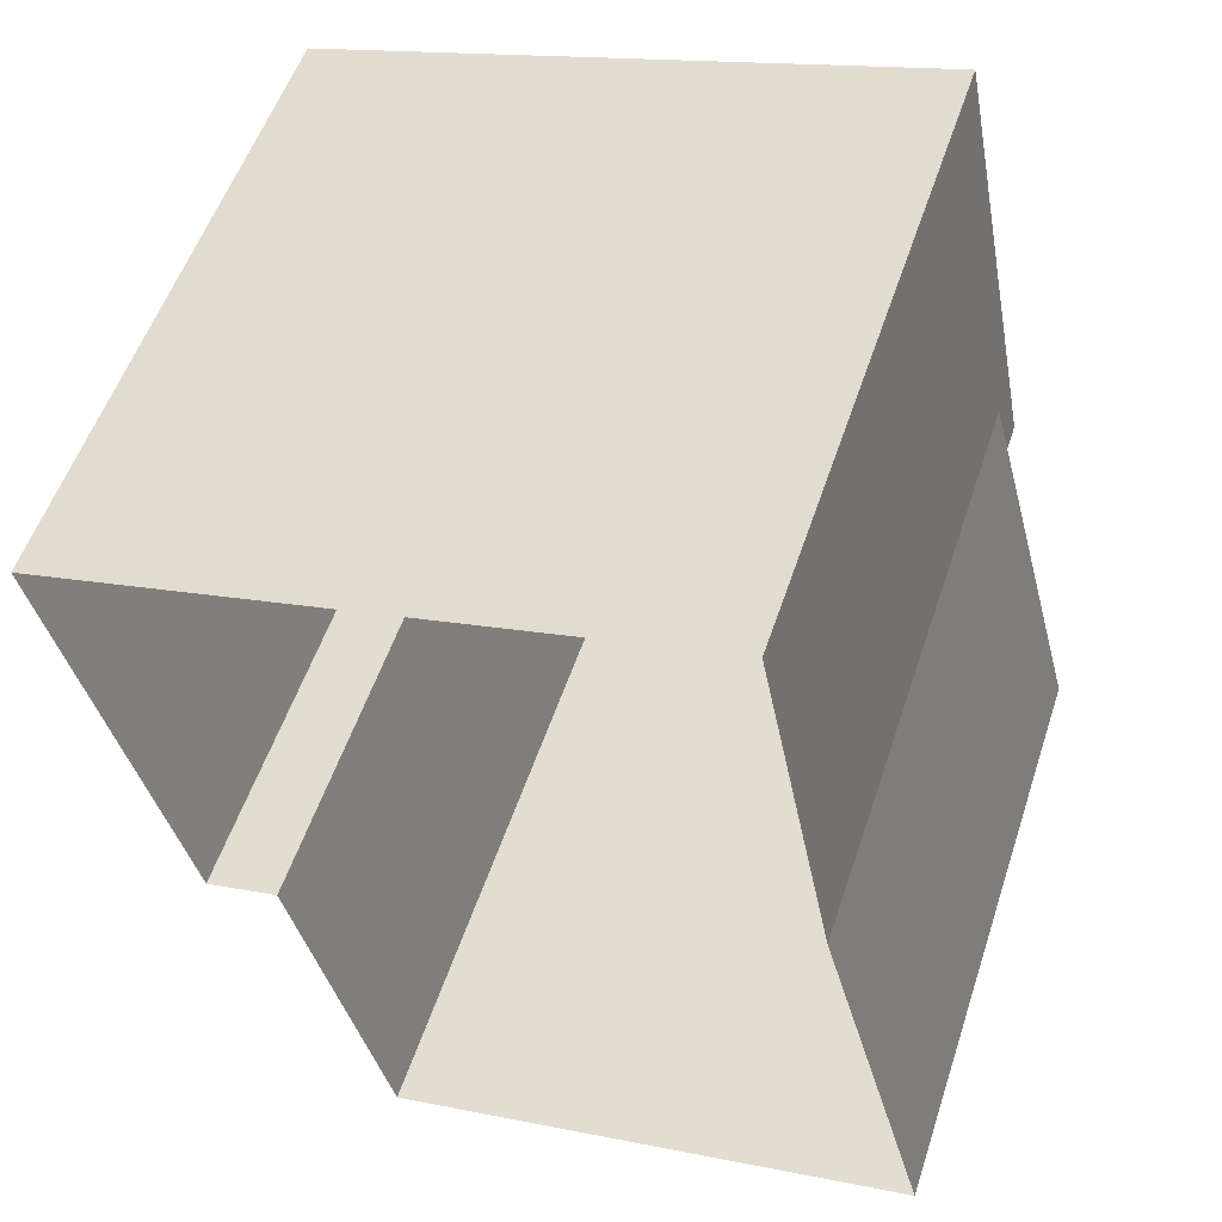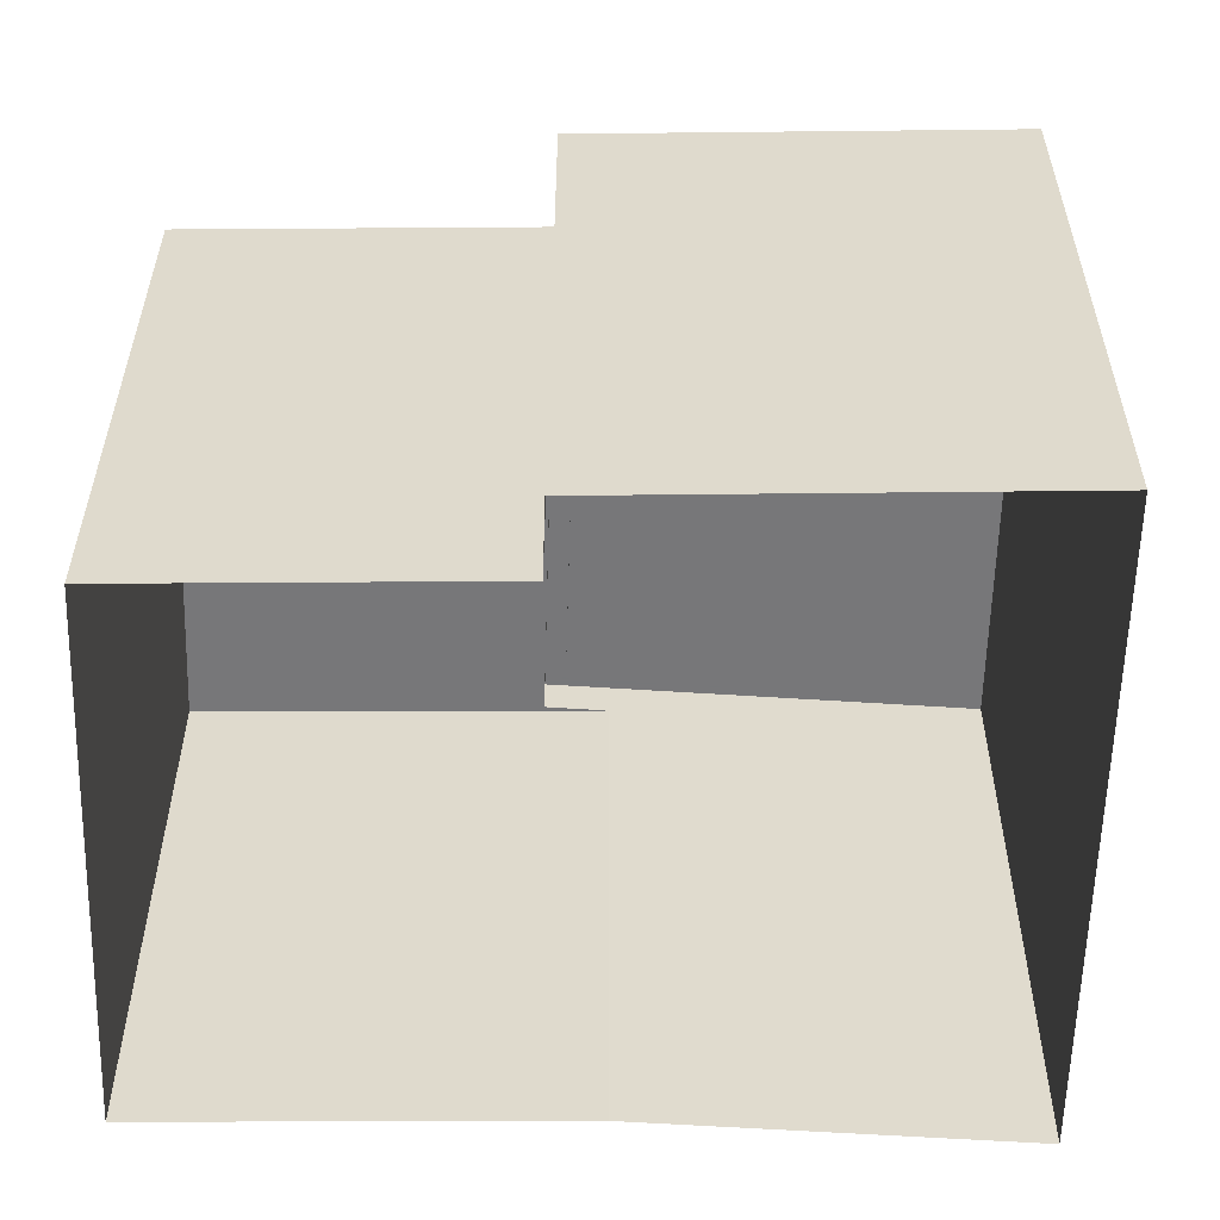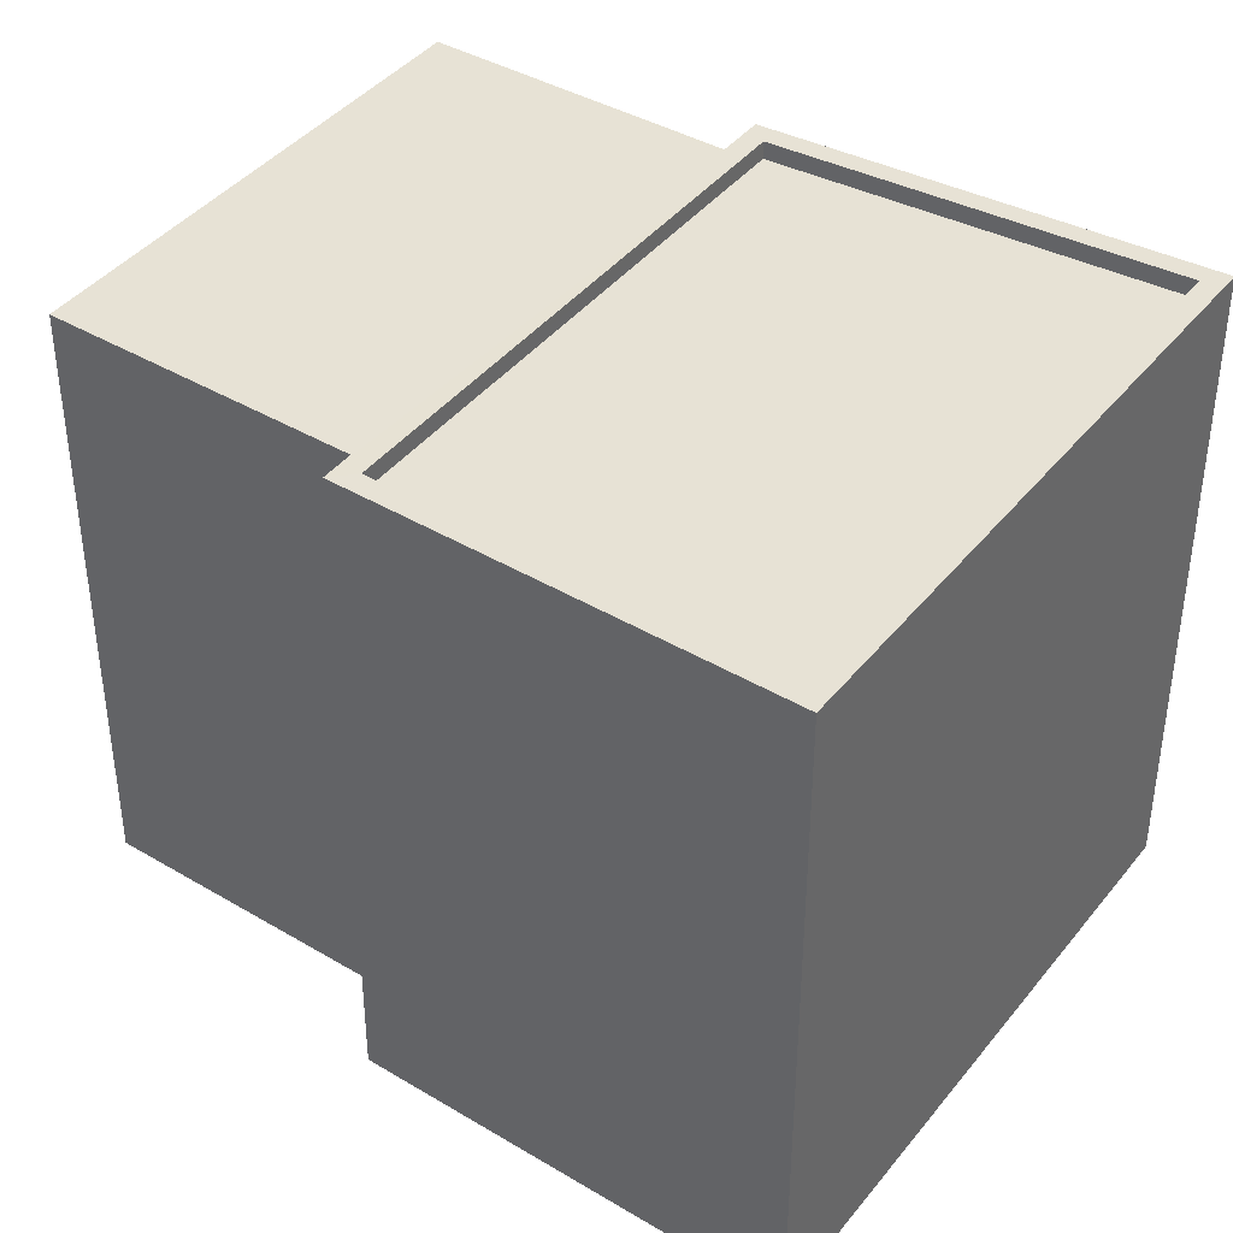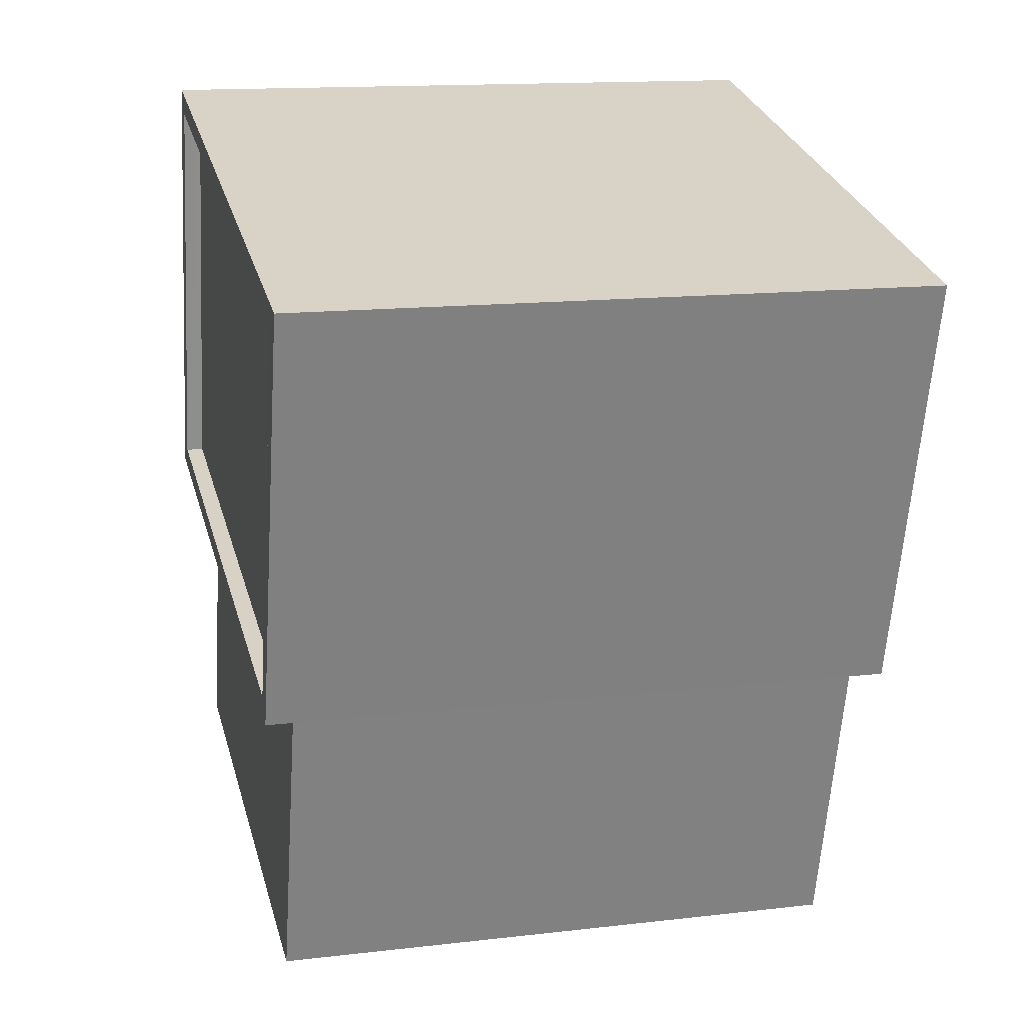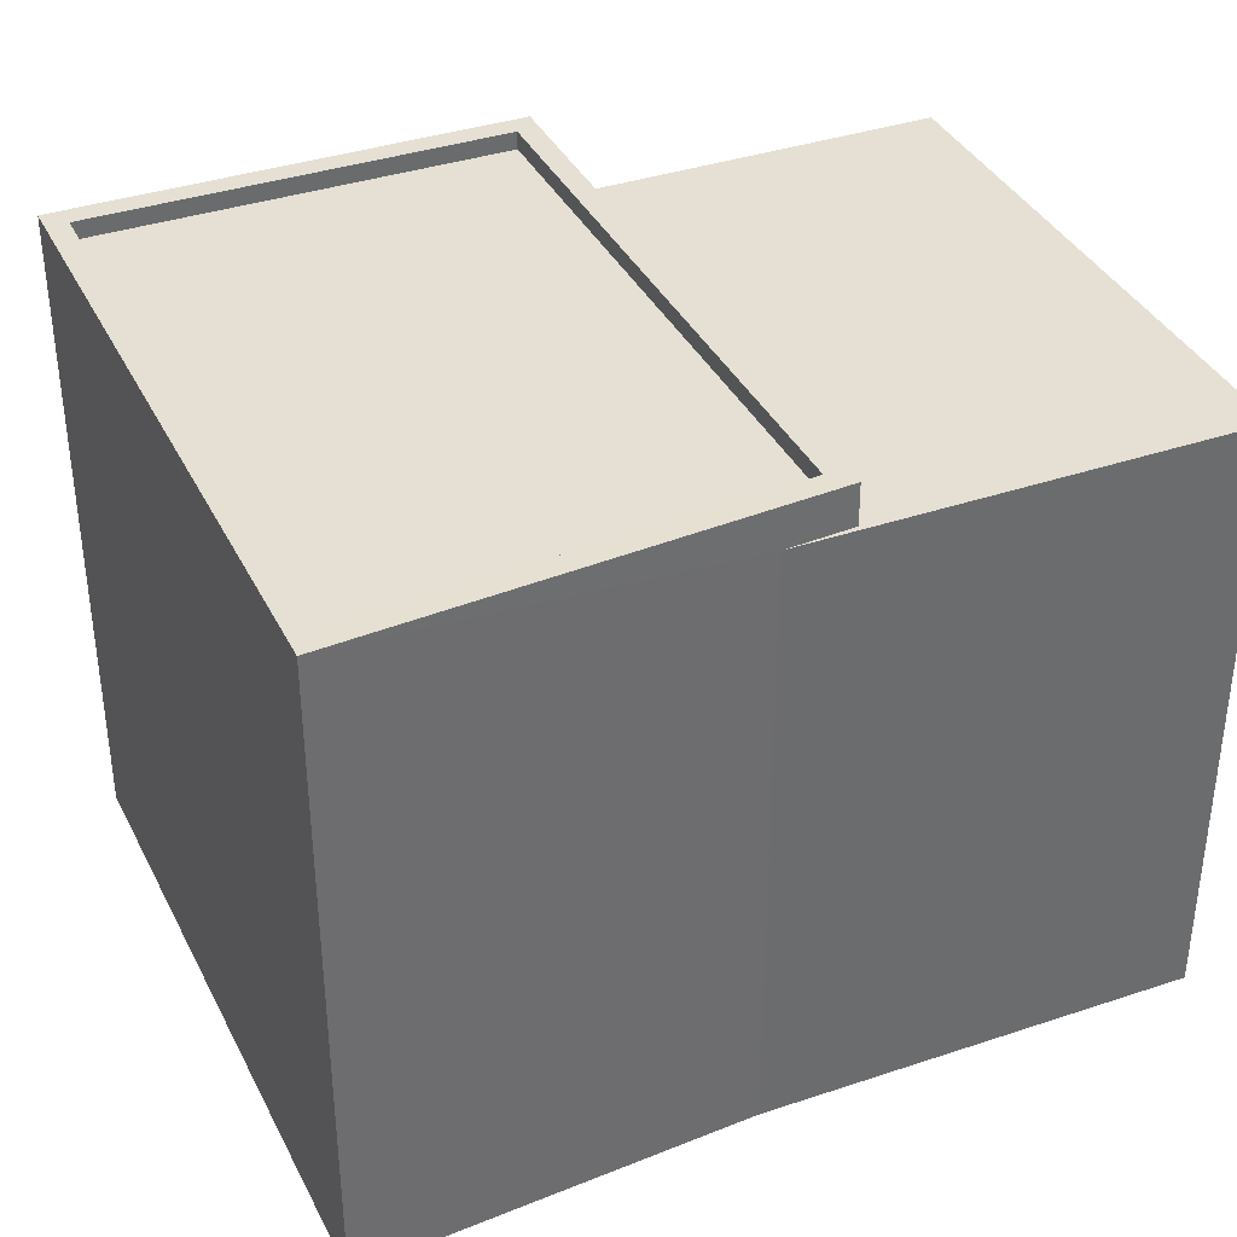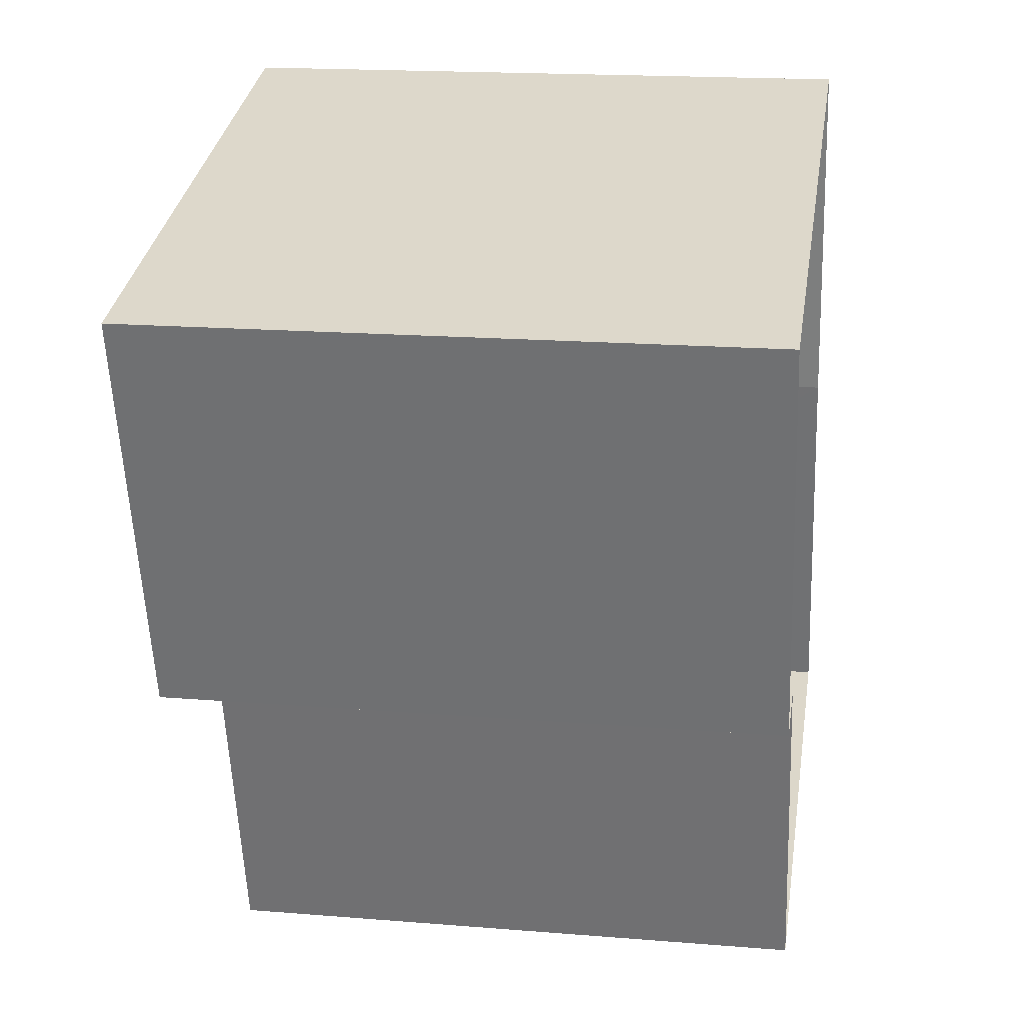
<metadata>
{"format":"obj","ext":"obj","renderer":"f3d","projection":"perspective","resolution":1024,"background":"white","views":[{"elev":53.6,"azim":-161.9,"up":"+Y"},{"elev":-57.2,"azim":75.1,"up":"+Z"},{"elev":40.2,"azim":110.9,"up":"+Z"},{"elev":14.0,"azim":75.4,"up":"+Y"},{"elev":38.2,"azim":-128.1,"up":"+Z"},{"elev":18.2,"azim":99.0,"up":"+Y"}]}
</metadata>
<code>
v -7784 -3.754e+04 15.43
v -7786 -3.754e+04 24.09
v -7786 -3.754e+04 15.43
v -7784 -3.754e+04 24.09
v -7793 -3.754e+04 15.44
v -7793 -3.754e+04 24.09
v -7791 -3.753e+04 15.44
v -7791 -3.753e+04 24.09
v -7792 -3.753e+04 24.67
v -7783 -3.754e+04 24.67
v -7783 -3.754e+04 15.43
v -7792 -3.753e+04 24.09
v -7782 -3.753e+04 24.67
v -7782 -3.753e+04 15.43
v -7790 -3.753e+04 15.44
v -7790 -3.753e+04 24.67
v -7791 -3.753e+04 24.67
v -7791 -3.753e+04 24.42
v -7790 -3.753e+04 24.42
v -7790 -3.753e+04 24.67
v -7782 -3.753e+04 24.67
v -7782 -3.753e+04 24.42
v -7783 -3.754e+04 24.67
v -7783 -3.754e+04 24.42
f 11 1 14
f 14 1 15
f 1 3 5
f 15 1 7
f 7 1 5
f 1 2 3
f 1 4 2
f 2 5 3
f 2 6 5
f 7 6 8
f 7 5 6
f 9 4 10
f 10 4 11
f 9 12 4
f 11 4 1
f 13 14 15
f 16 13 15
f 10 11 14
f 13 10 14
f 12 9 8
f 7 8 15
f 15 8 16
f 8 9 16
f 17 18 19
f 20 17 19
f 21 19 22
f 21 20 19
f 23 22 24
f 23 21 22
f 23 24 18
f 17 23 18
f 4 12 2
f 2 12 6
f 12 8 6
f 17 20 9
f 20 16 9
f 10 13 21
f 23 10 21
f 13 16 20
f 21 13 20
f 18 22 19
f 18 24 22
f 17 9 10
f 23 17 10

</code>
